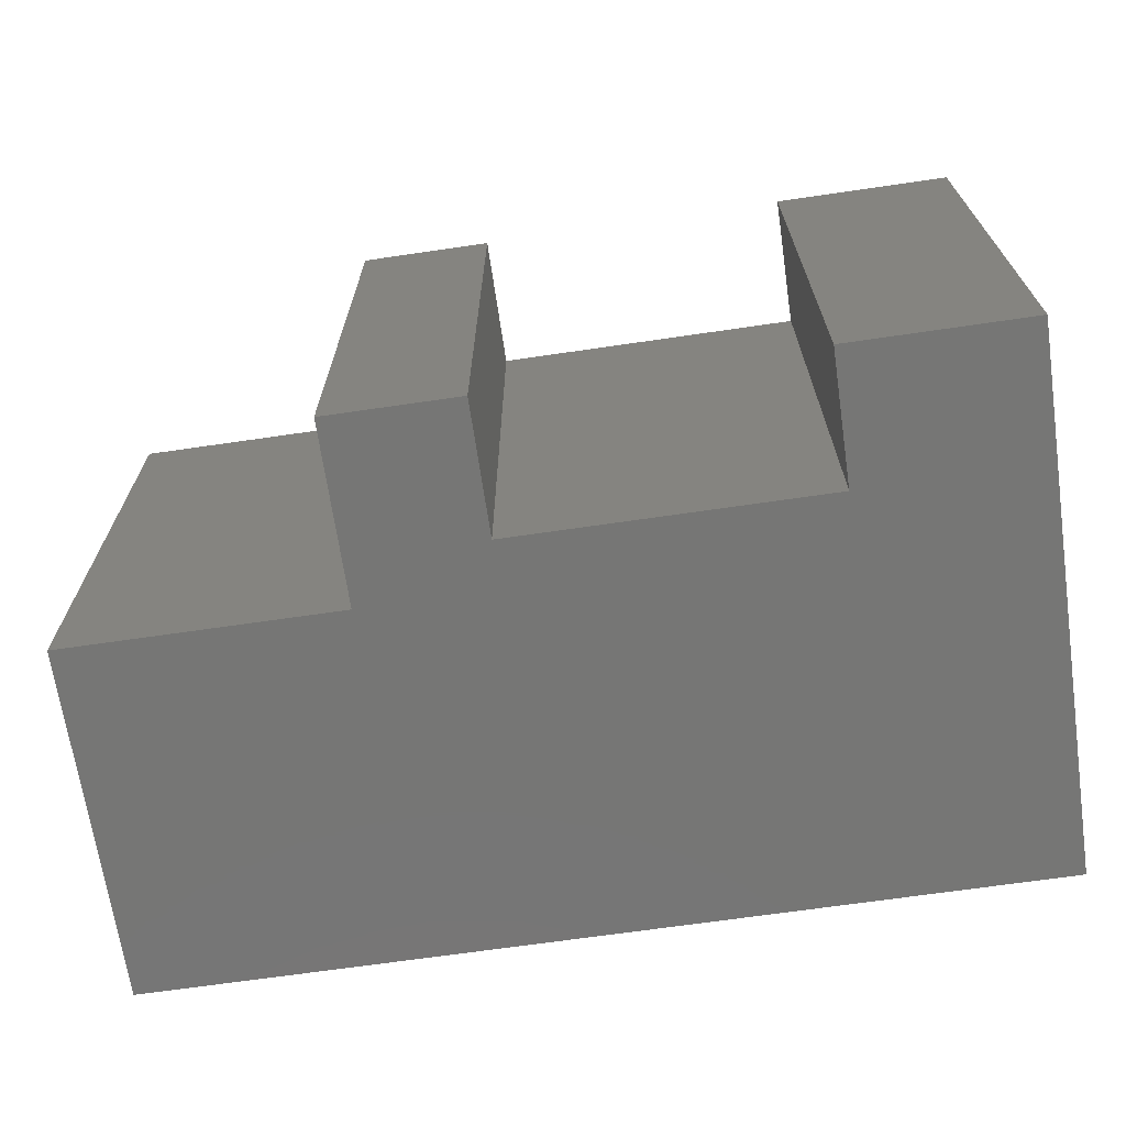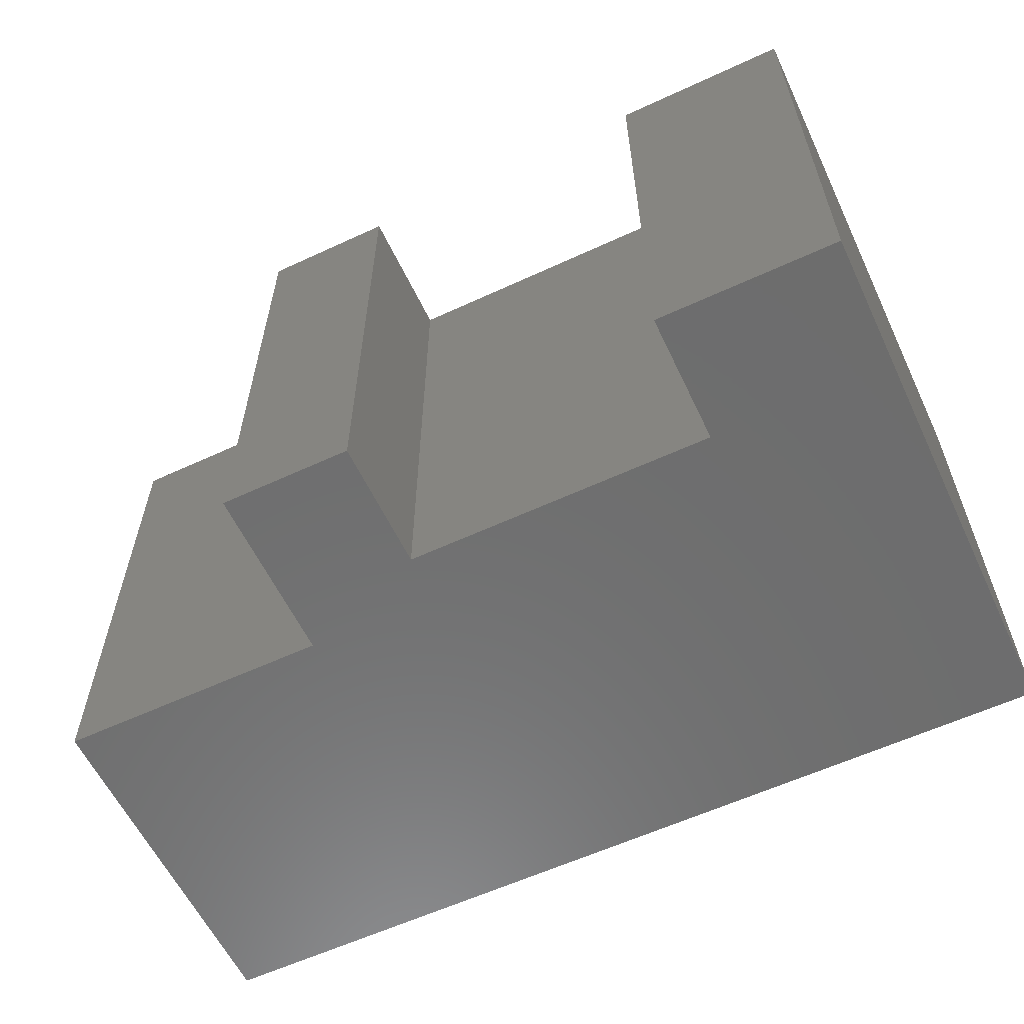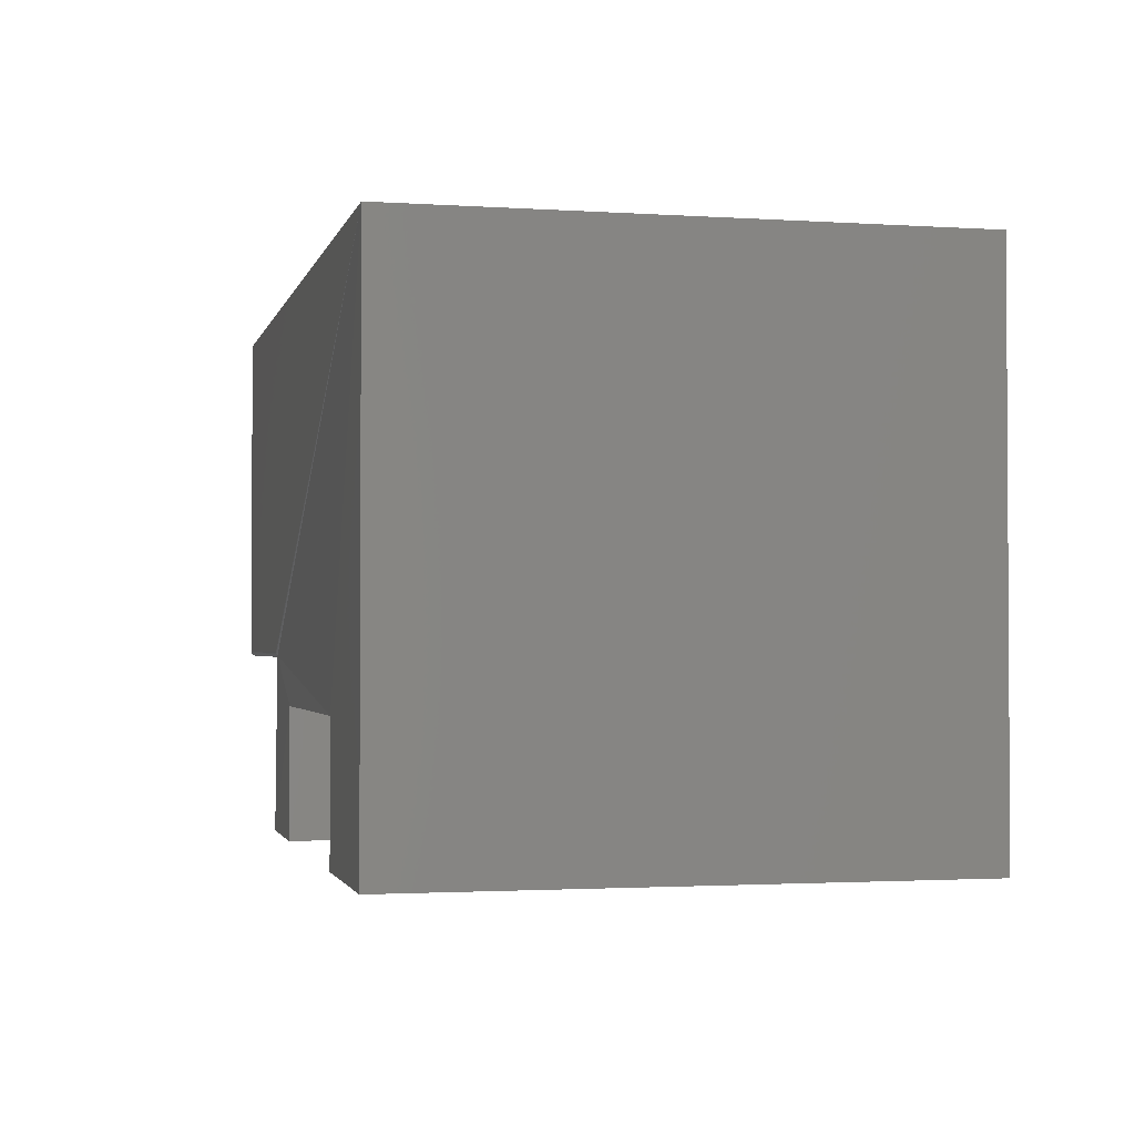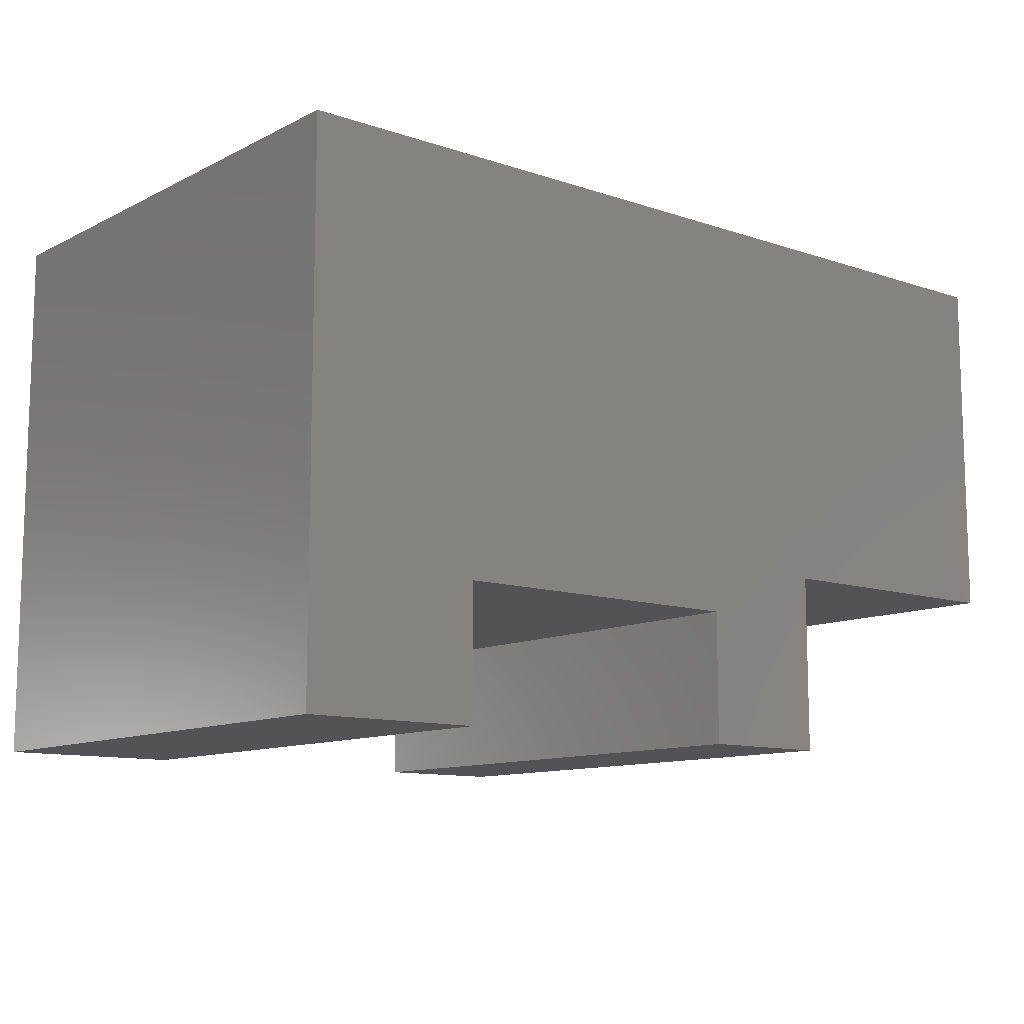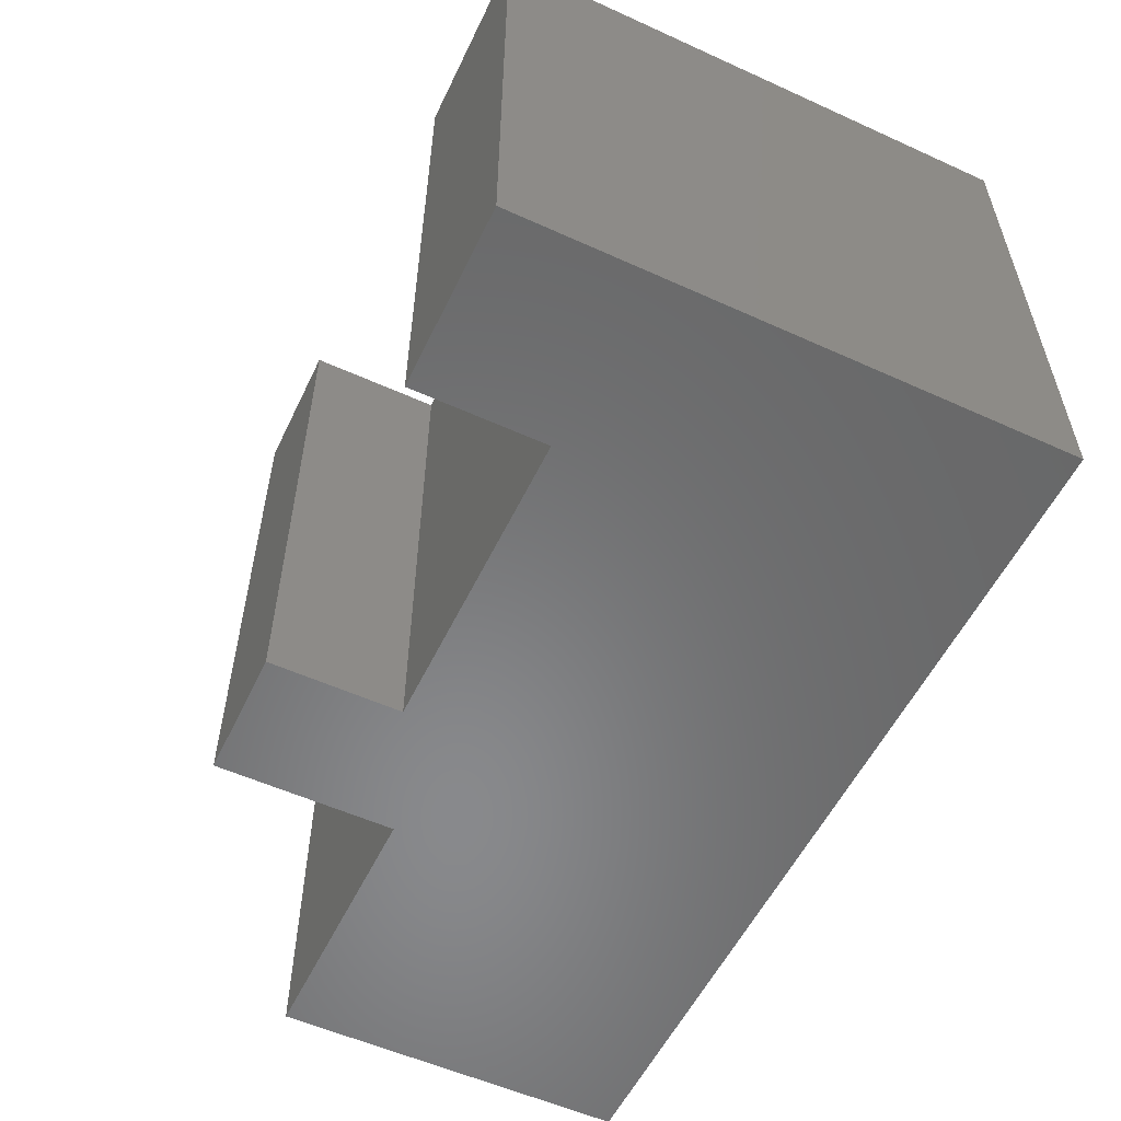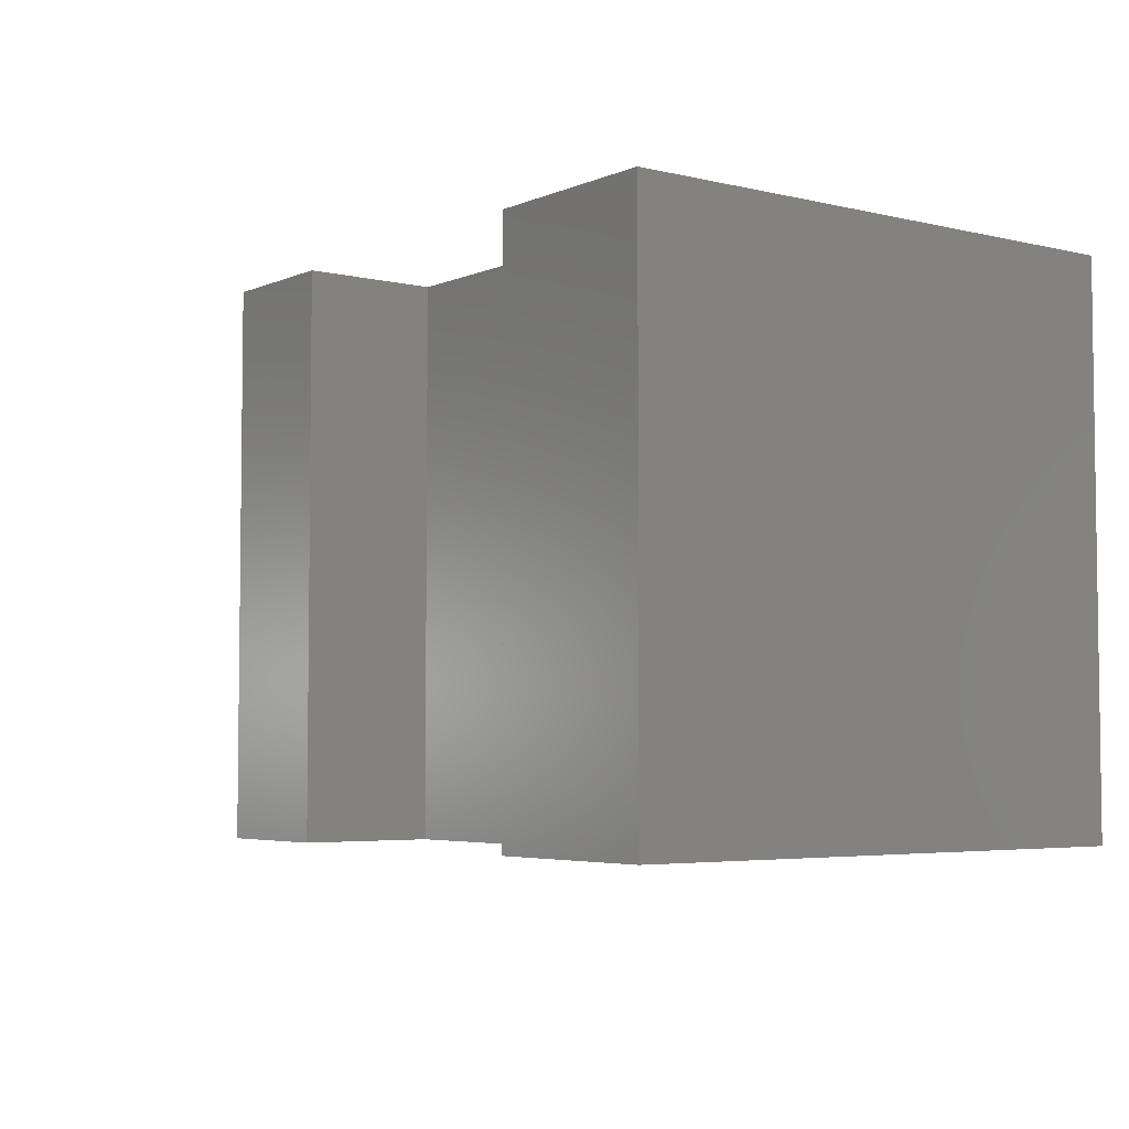
<metadata>
{"format":"stl","ext":"stl","renderer":"f3d","projection":"perspective","resolution":1024,"background":"white","views":[{"elev":-68.3,"azim":-171.7,"up":"+Y"},{"elev":-59.6,"azim":-154.6,"up":"+Y"},{"elev":-1.9,"azim":-103.2,"up":"+Z"},{"elev":-11.0,"azim":-39.6,"up":"+Z"},{"elev":-55.4,"azim":-115.5,"up":"+Y"},{"elev":-4.5,"azim":-127.2,"up":"+Y"}]}
</metadata>
<code>
# stl→obj: 36 verts, 68 faces
v 0.1984 -0.7344 -0.2656
v 0.1984 3.703e-17 -0.2656
v 0.378 -0.7344 -0.2656
v 0.378 4.7e-17 -0.2656
v 0.378 4.709e-17 -0.01406
v 0.75 1.082e-16 0.4656
v 0.75 8.162e-17 -0.01406
v -0.4688 4.059e-17 0.4656
v 0.378 -0.0001501 -0.01559
v 0.378 -0.0005947 -0.01705
v 0.378 -0.001317 -0.0184
v 0.378 -0.002288 -0.01959
v -0.225 2.35e-17 -0.08602
v -0.225 1.353e-17 -0.2656
v -0.4688 0 -0.2656
v 0.1984 4.7e-17 -0.08602
v 0.75 -0.007812 -0.02187
v 0.75 -0.006288 -0.02172
v 0.75 -0.003472 -0.02056
v 0.75 -0.004823 -0.02128
v 0.75 -0.7344 0.4656
v 0.75 -0.7344 -0.02187
v 0.75 -0.002288 -0.01959
v 0.75 -0.001317 -0.0184
v 0.75 -0.0005947 -0.01705
v 0.75 -0.0001501 -0.01559
v 0.378 -0.007812 -0.02187
v 0.378 -0.7344 -0.02187
v 0.378 -0.003472 -0.02056
v 0.378 -0.004823 -0.02128
v 0.378 -0.006288 -0.02172
v -0.4688 -0.7344 0.4656
v -0.4688 -0.7344 -0.2656
v -0.225 -0.7344 -0.2656
v -0.225 -0.7344 -0.08602
v 0.1984 -0.7344 -0.08602
f 1 2 3
f 3 2 4
f 5 6 7
f 8 6 5
f 8 5 9
f 8 9 10
f 8 10 11
f 8 11 12
f 8 12 13
f 8 13 14
f 8 14 15
f 13 12 16
f 16 12 4
f 16 4 2
f 17 18 19
f 19 18 20
f 21 22 17
f 21 17 19
f 21 19 23
f 21 23 24
f 21 24 25
f 21 25 26
f 21 26 7
f 21 7 6
f 27 17 28
f 28 17 22
f 4 12 29
f 4 29 30
f 4 30 31
f 4 31 27
f 4 27 28
f 4 28 3
f 8 15 32
f 32 15 33
f 5 7 9
f 9 7 26
f 9 26 10
f 10 26 25
f 10 25 11
f 11 25 24
f 11 24 12
f 12 24 23
f 12 23 29
f 29 23 19
f 29 19 30
f 30 19 20
f 30 20 31
f 31 20 18
f 31 18 27
f 27 18 17
f 33 34 32
f 32 34 35
f 32 35 21
f 21 35 28
f 21 28 22
f 1 3 36
f 36 3 28
f 36 28 35
f 21 6 32
f 32 6 8
f 16 2 36
f 36 2 1
f 13 16 35
f 35 16 36
f 14 13 34
f 34 13 35
f 33 15 34
f 34 15 14

</code>
